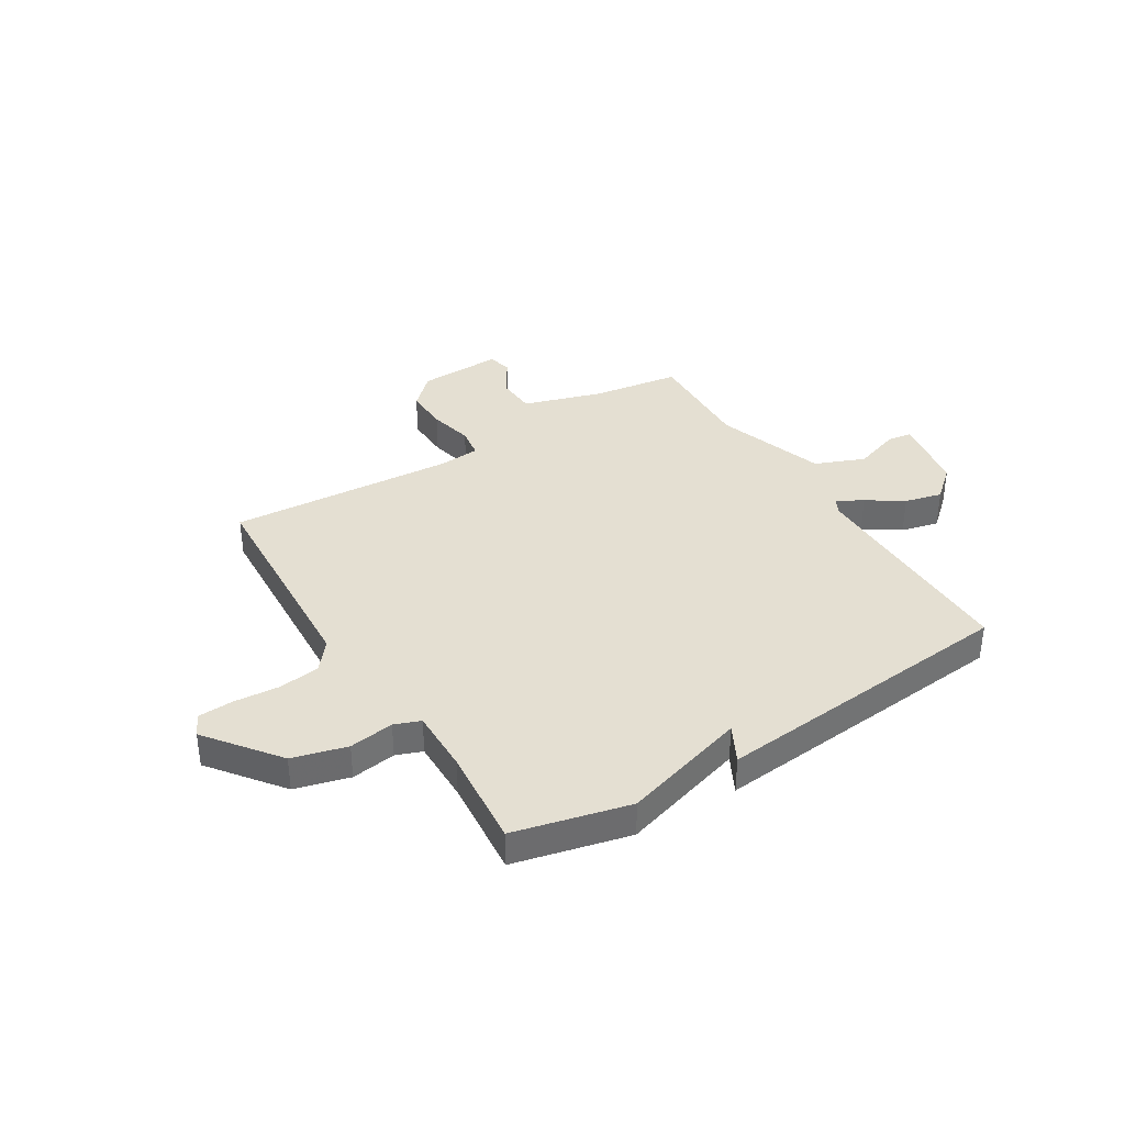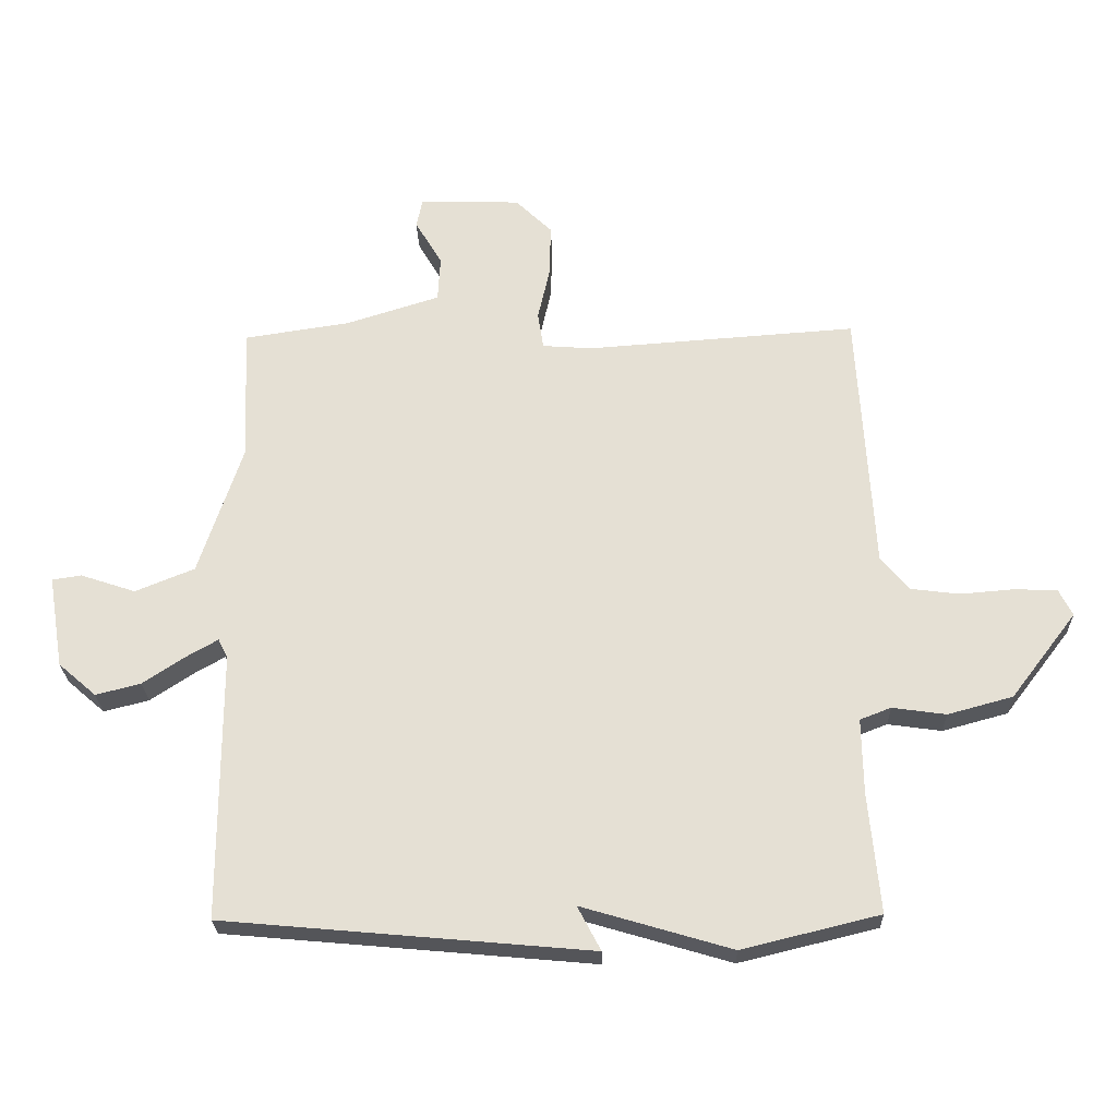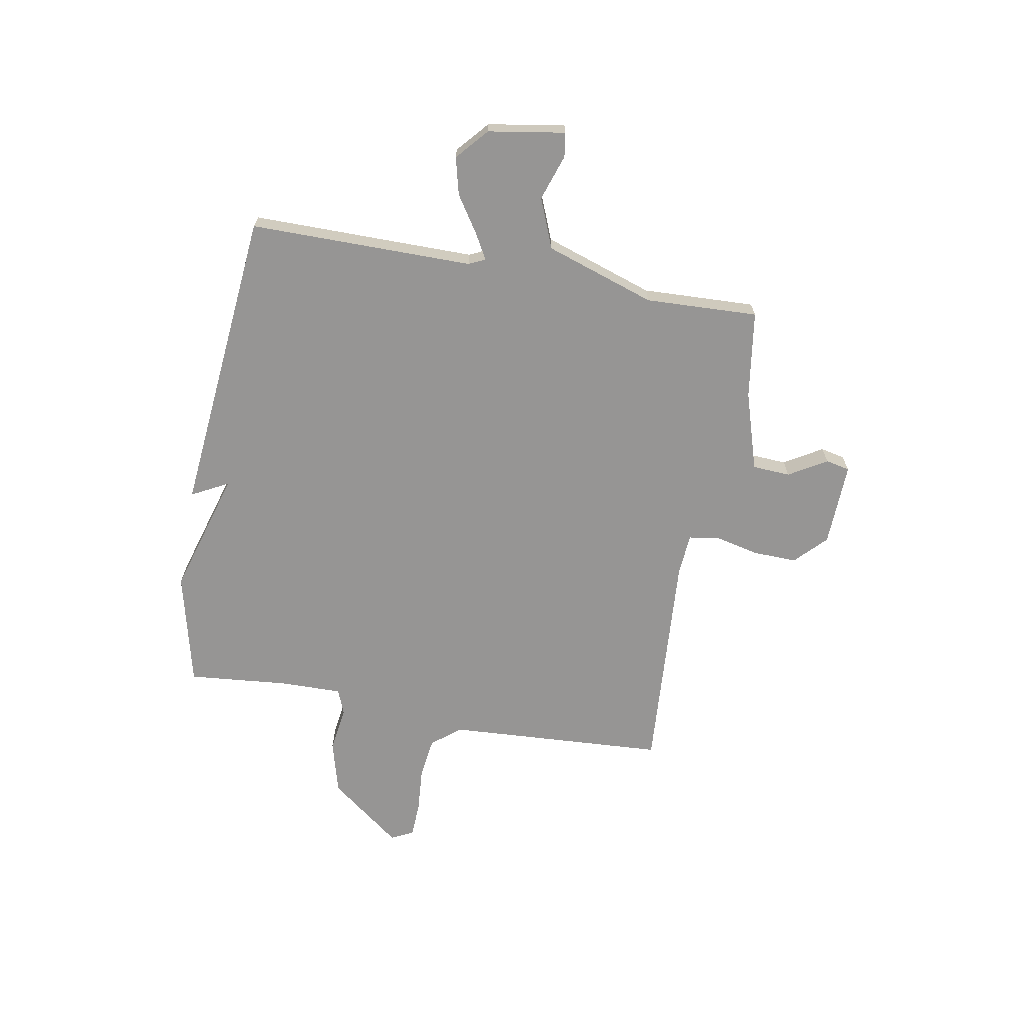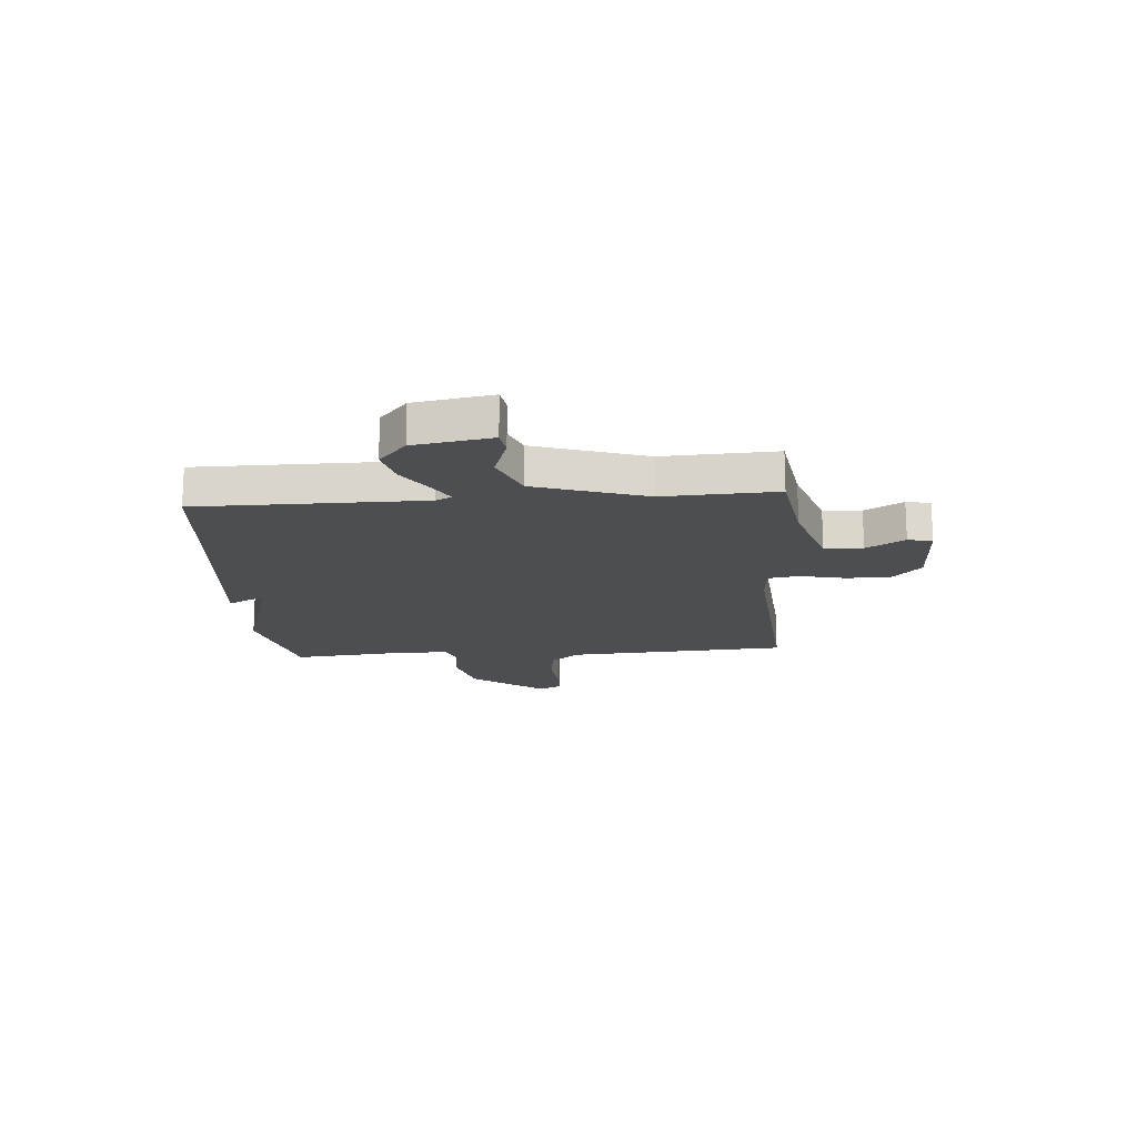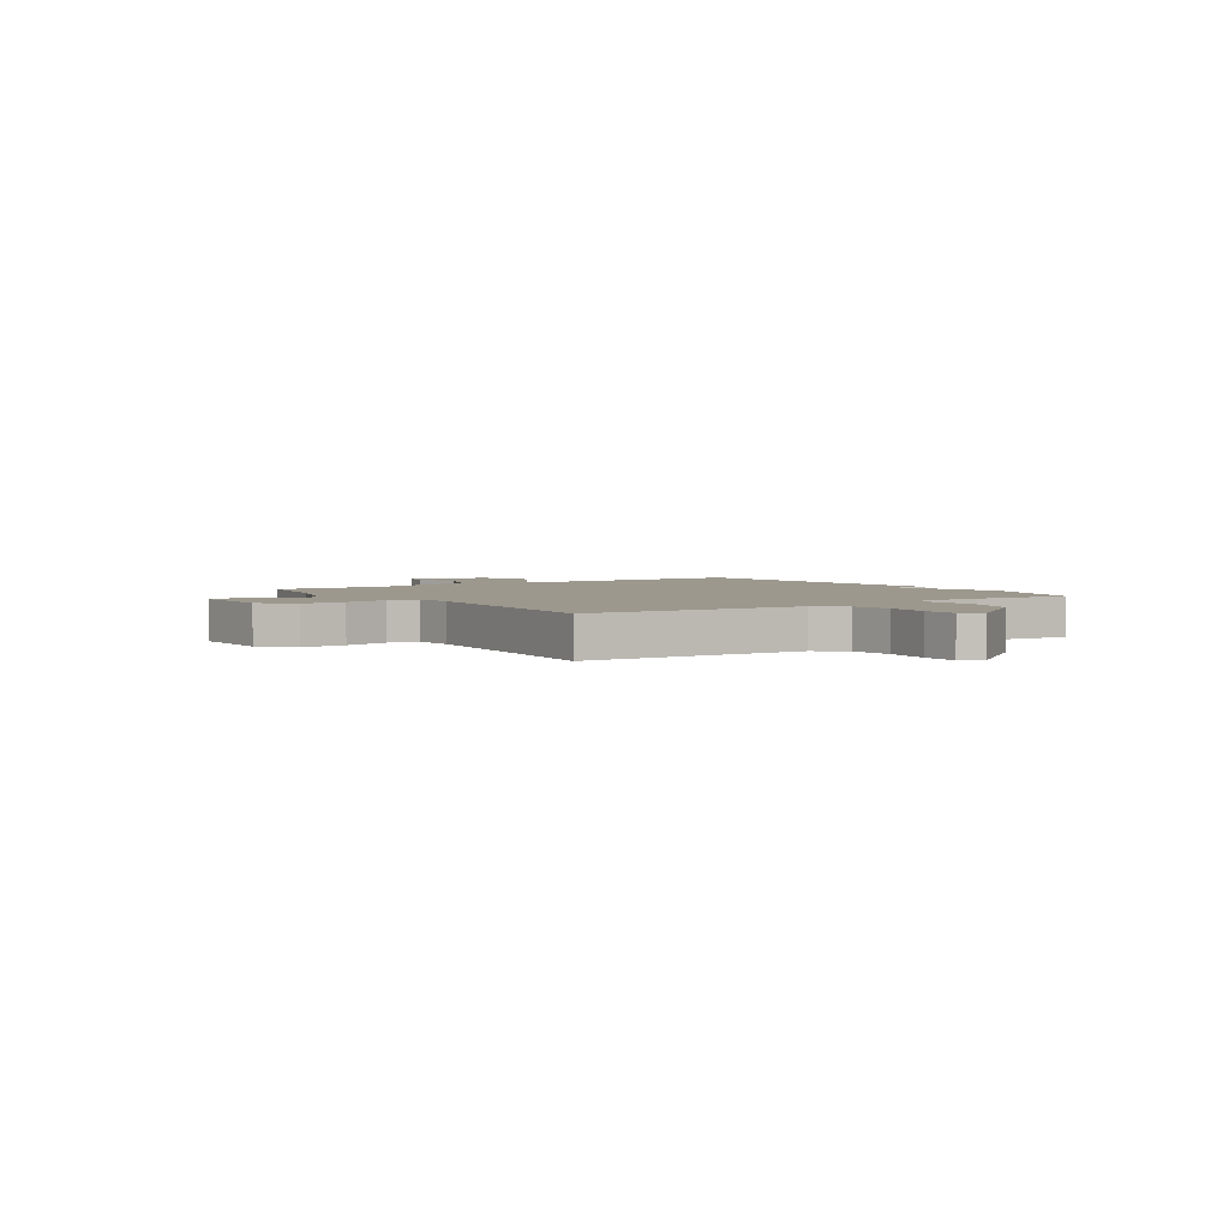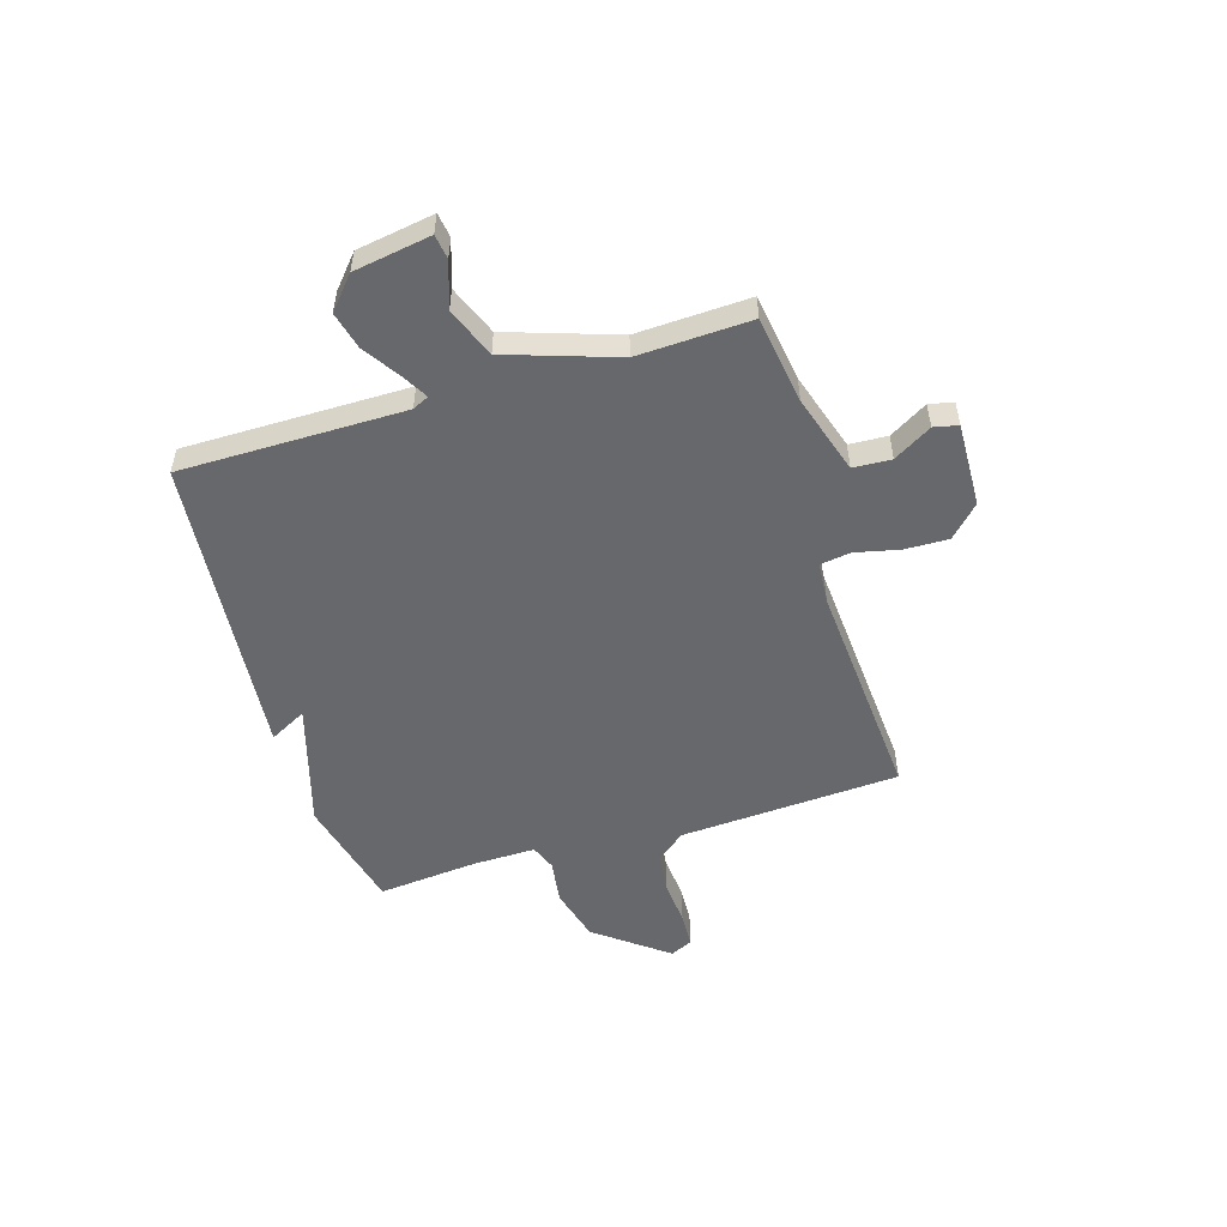
<metadata>
{"format":"obj","ext":"obj","renderer":"f3d","projection":"perspective","resolution":1024,"background":"white","views":[{"elev":36.9,"azim":148.2,"up":"+Y"},{"elev":-25.1,"azim":1.7,"up":"+Z"},{"elev":-67.5,"azim":-100.3,"up":"+Y"},{"elev":-16.9,"azim":-85.5,"up":"+Y"},{"elev":3.1,"azim":56.2,"up":"+Y"},{"elev":-52.5,"azim":-73.1,"up":"+Y"}]}
</metadata>
<code>
v -0.5 0.07 -0.5
v -0.5 0.07 -0.076
v -0.515 0.07 -0.045
v -0.564 0.07 -0.073
v -0.632 0.07 -0.118
v -0.703 0.07 -0.136
v -0.763 0.07 -0.084
v -0.787 0.07 0.062
v -0.741 0.07 0.069
v -0.654 0.07 0.04
v -0.56 0.07 0.078
v -0.491 0.07 0.286
v -0.5 0.07 0.5
v -0.333 0.07 0.525
v -0.184 0.07 0.572
v -0.18 0.07 0.644
v -0.223 0.07 0.716
v -0.213 0.07 0.762
v -0.053 0.07 0.757
v 0.005 0.07 0.701
v 0.003 0.07 0.618
v -0.016 0.07 0.534
v -0.007 0.07 0.476
v 0.072 0.07 0.47
v 0.5 0.07 0.5
v 0.525 0.07 0.082
v 0.569 0.07 0.028
v 0.647 0.07 0.018
v 0.733 0.07 0.025
v 0.8 0.07 0.022
v 0.821 0.07 -0.02
v 0.717 0.07 -0.156
v 0.614 0.07 -0.184
v 0.529 0.07 -0.172
v 0.48 0.07 -0.191
v 0.482 0.07 -0.311
v 0.5 0.07 -0.5
v 0.282 0.07 -0.553
v 0.045 0.07 -0.483
v 0.082 0.07 -0.553
v -0.5 0 -0.5
v -0.5 0 -0.076
v -0.515 0 -0.045
v -0.564 0 -0.073
v -0.632 0 -0.118
v -0.703 0 -0.136
v -0.763 0 -0.084
v -0.787 0 0.062
v -0.741 0 0.069
v -0.654 0 0.04
v -0.56 0 0.078
v -0.491 0 0.286
v -0.5 0 0.5
v -0.333 0 0.525
v -0.184 0 0.572
v -0.18 0 0.644
v -0.223 0 0.716
v -0.213 0 0.762
v -0.053 0 0.757
v 0.005 0 0.701
v 0.003 0 0.618
v -0.016 0 0.534
v -0.007 0 0.476
v 0.072 0 0.47
v 0.5 0 0.5
v 0.525 0 0.082
v 0.569 0 0.028
v 0.647 0 0.018
v 0.733 0 0.025
v 0.8 0 0.022
v 0.821 0 -0.02
v 0.717 0 -0.156
v 0.614 0 -0.184
v 0.529 0 -0.172
v 0.48 0 -0.191
v 0.482 0 -0.311
v 0.5 0 -0.5
v 0.282 0 -0.553
v 0.045 0 -0.483
v 0.082 0 -0.553
f 39 40 1 2
f 39 2 3
f 38 39 3
f 37 38 3
f 36 37 3
f 35 36 3
f 34 35 3
f 32 33 34
f 31 32 34
f 30 31 34
f 29 30 34
f 28 29 34
f 27 28 34 3
f 26 27 3
f 24 25 26 3
f 23 24 3 4
f 4 5 6
f 23 4 6
f 22 23 6
f 20 21 22
f 19 20 22
f 18 19 22
f 17 18 22
f 16 17 22
f 15 16 22
f 14 15 22
f 12 13 14 22
f 11 12 22
f 11 22 6
f 10 11 6 7
f 7 8 9 10
f 42 41 80 79
f 43 42 79
f 43 79 78
f 43 78 77
f 43 77 76
f 43 76 75
f 43 75 74
f 74 73 72
f 74 72 71
f 74 71 70
f 74 70 69
f 74 69 68
f 43 74 68 67
f 43 67 66
f 43 66 65 64
f 44 43 64 63
f 46 45 44
f 46 44 63
f 46 63 62
f 62 61 60
f 62 60 59
f 62 59 58
f 62 58 57
f 62 57 56
f 62 56 55
f 62 55 54
f 62 54 53 52
f 62 52 51
f 46 62 51
f 47 46 51 50
f 50 49 48 47
f 1 41 42 2
f 2 42 43 3
f 3 43 44 4
f 4 44 45 5
f 5 45 46 6
f 6 46 47 7
f 7 47 48 8
f 8 48 49 9
f 9 49 50 10
f 10 50 51 11
f 11 51 52 12
f 12 52 53 13
f 13 53 54 14
f 14 54 55 15
f 15 55 56 16
f 16 56 57 17
f 17 57 58 18
f 18 58 59 19
f 19 59 60 20
f 20 60 61 21
f 21 61 62 22
f 22 62 63 23
f 23 63 64 24
f 24 64 65 25
f 25 65 66 26
f 26 66 67 27
f 27 67 68 28
f 28 68 69 29
f 29 69 70 30
f 30 70 71 31
f 31 71 72 32
f 32 72 73 33
f 33 73 74 34
f 34 74 75 35
f 35 75 76 36
f 36 76 77 37
f 37 77 78 38
f 38 78 79 39
f 39 79 80 40
f 40 80 41 1

</code>
